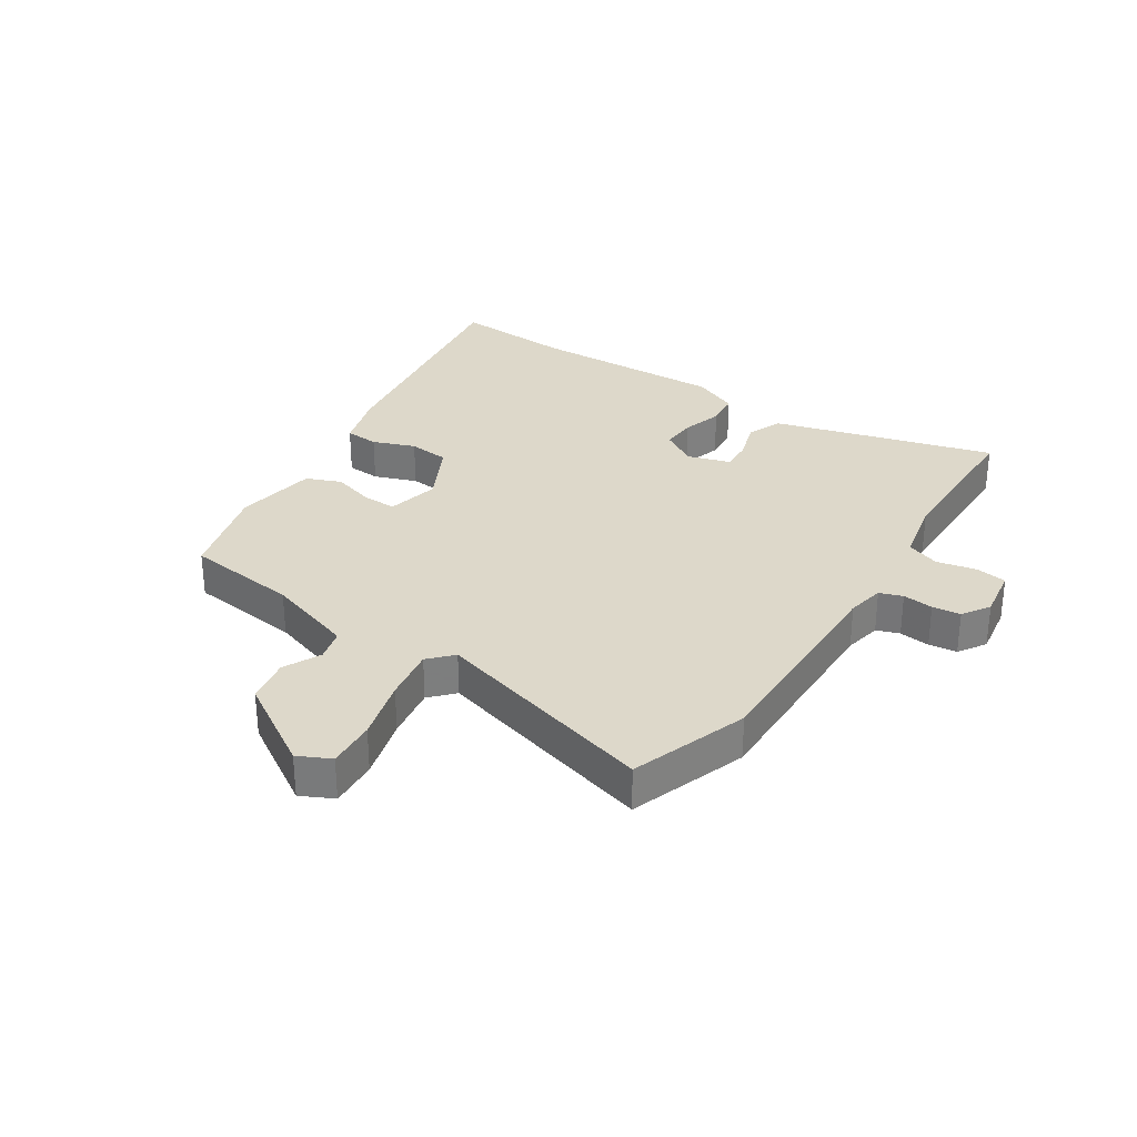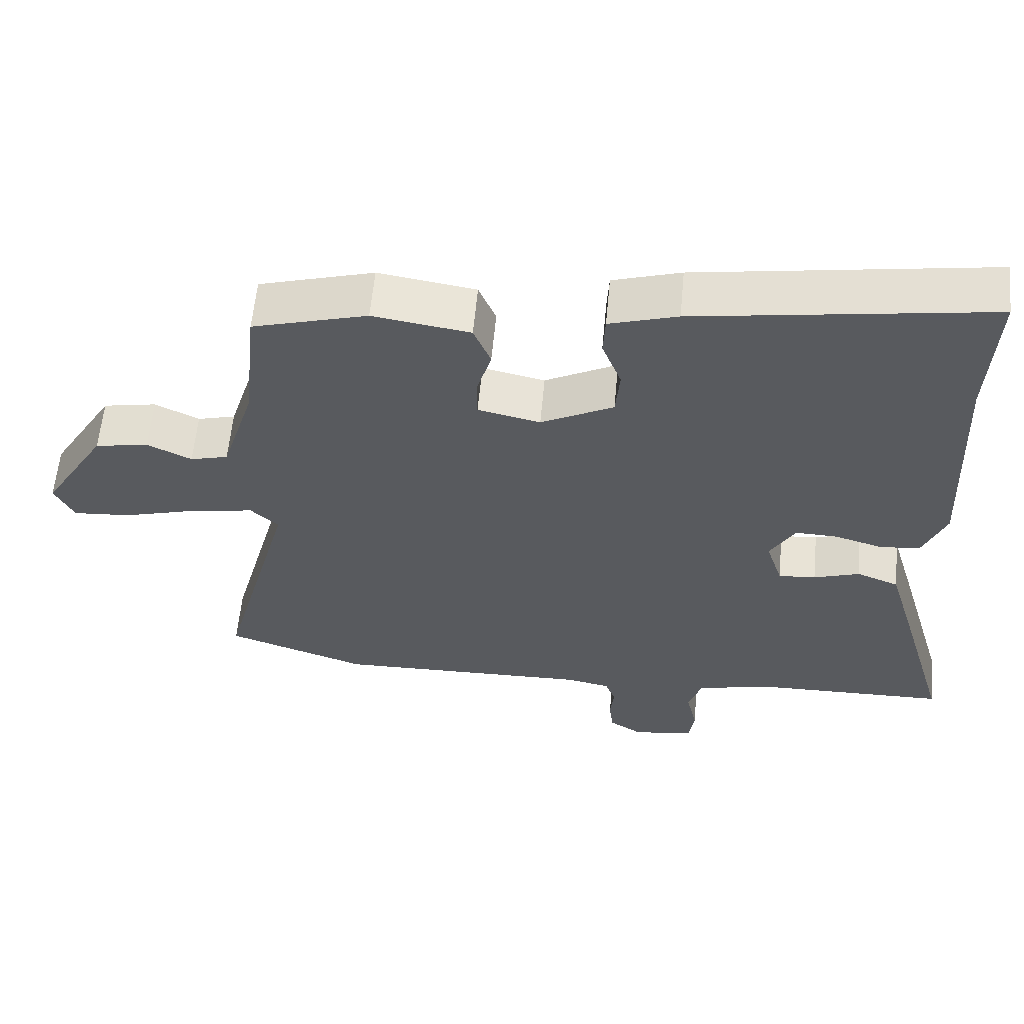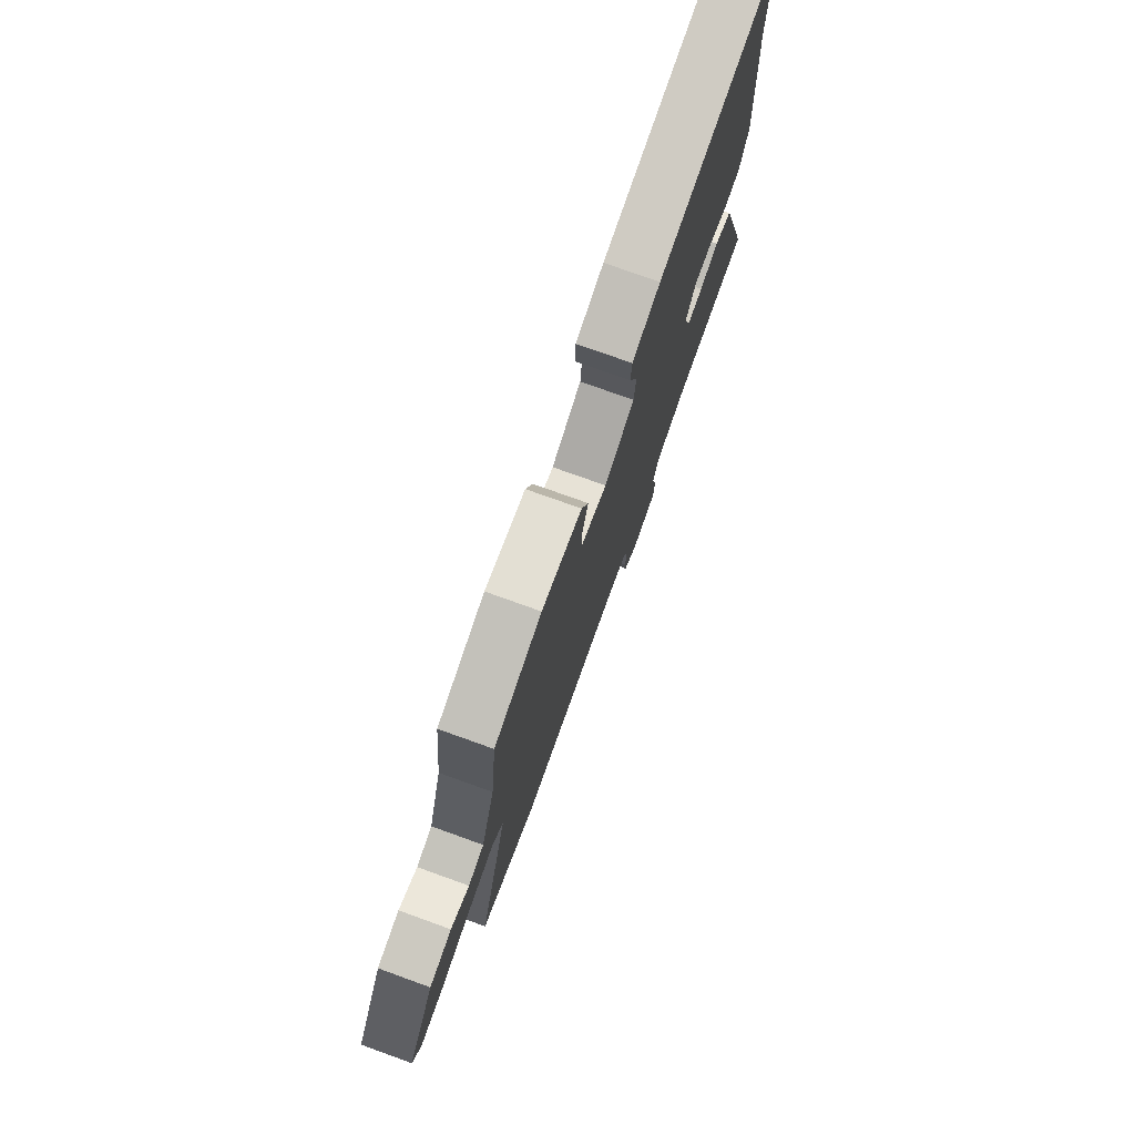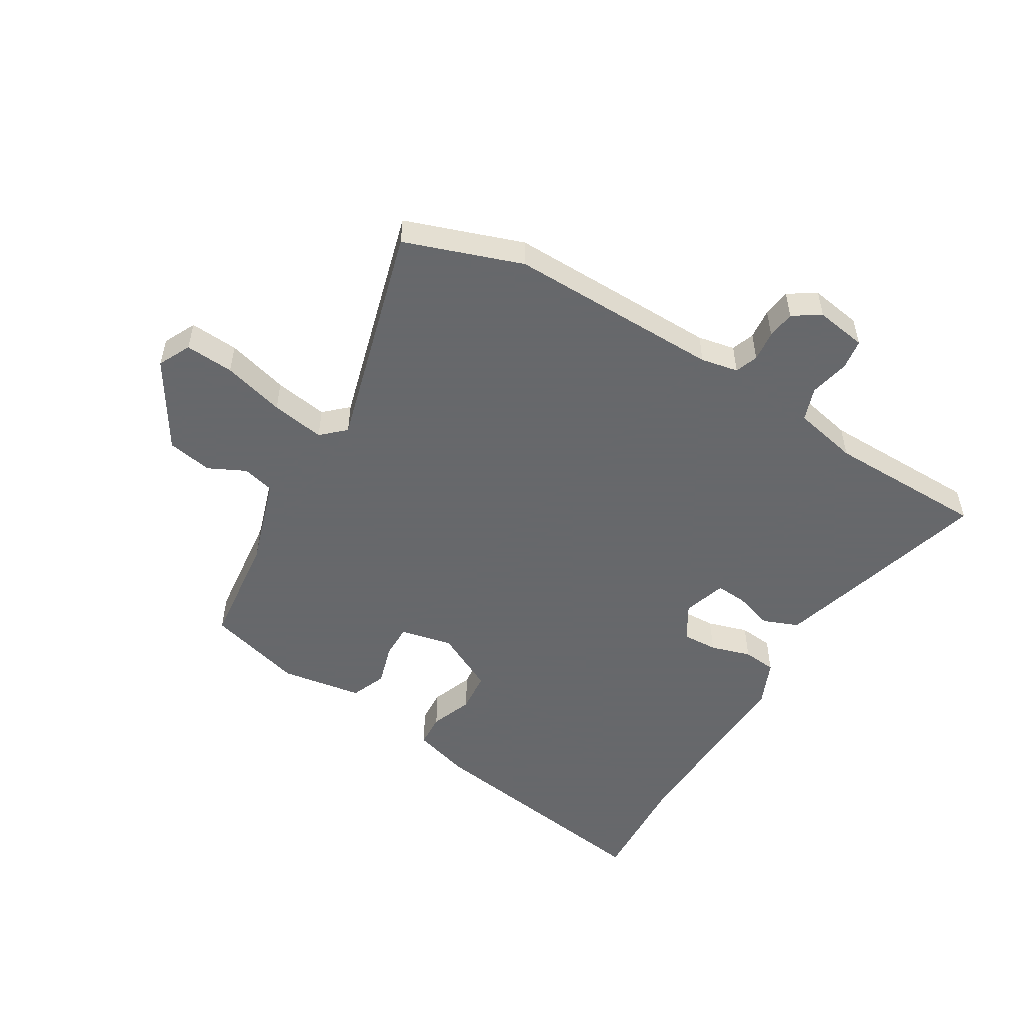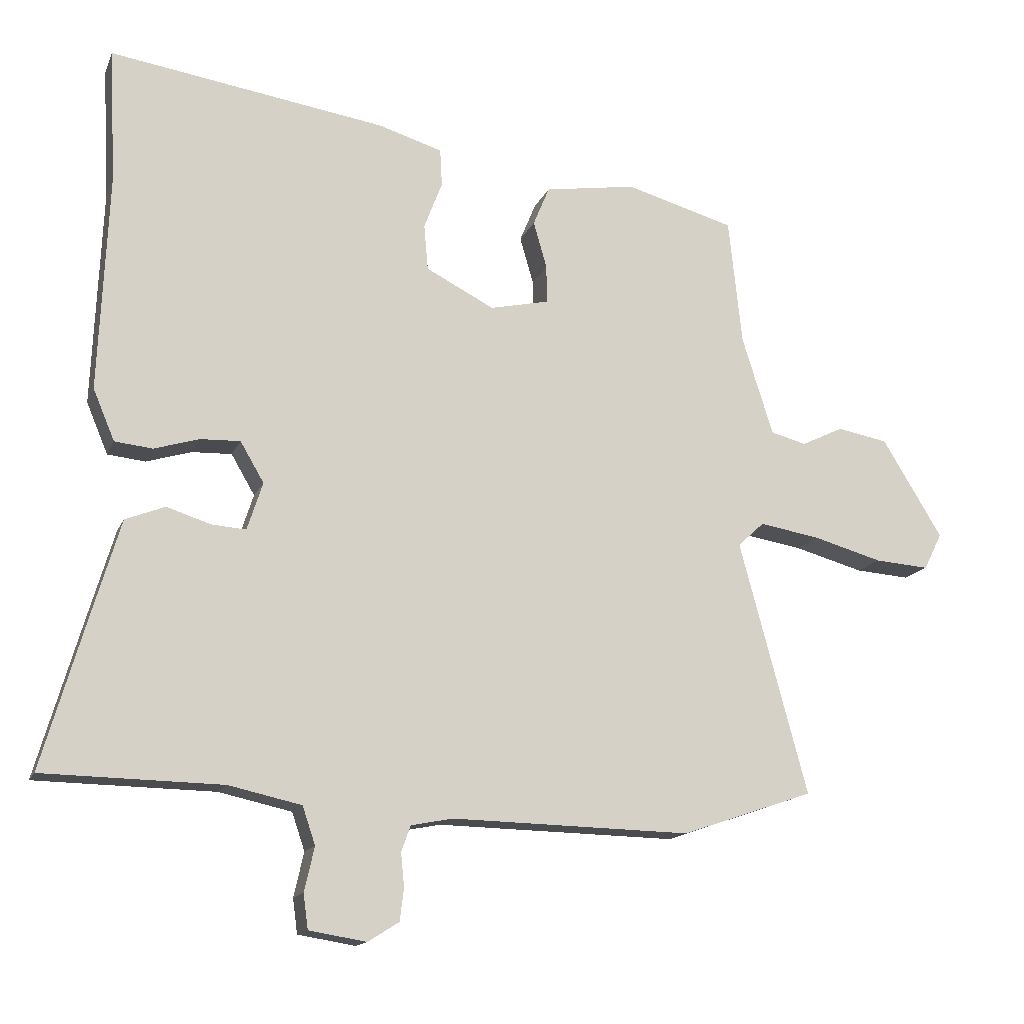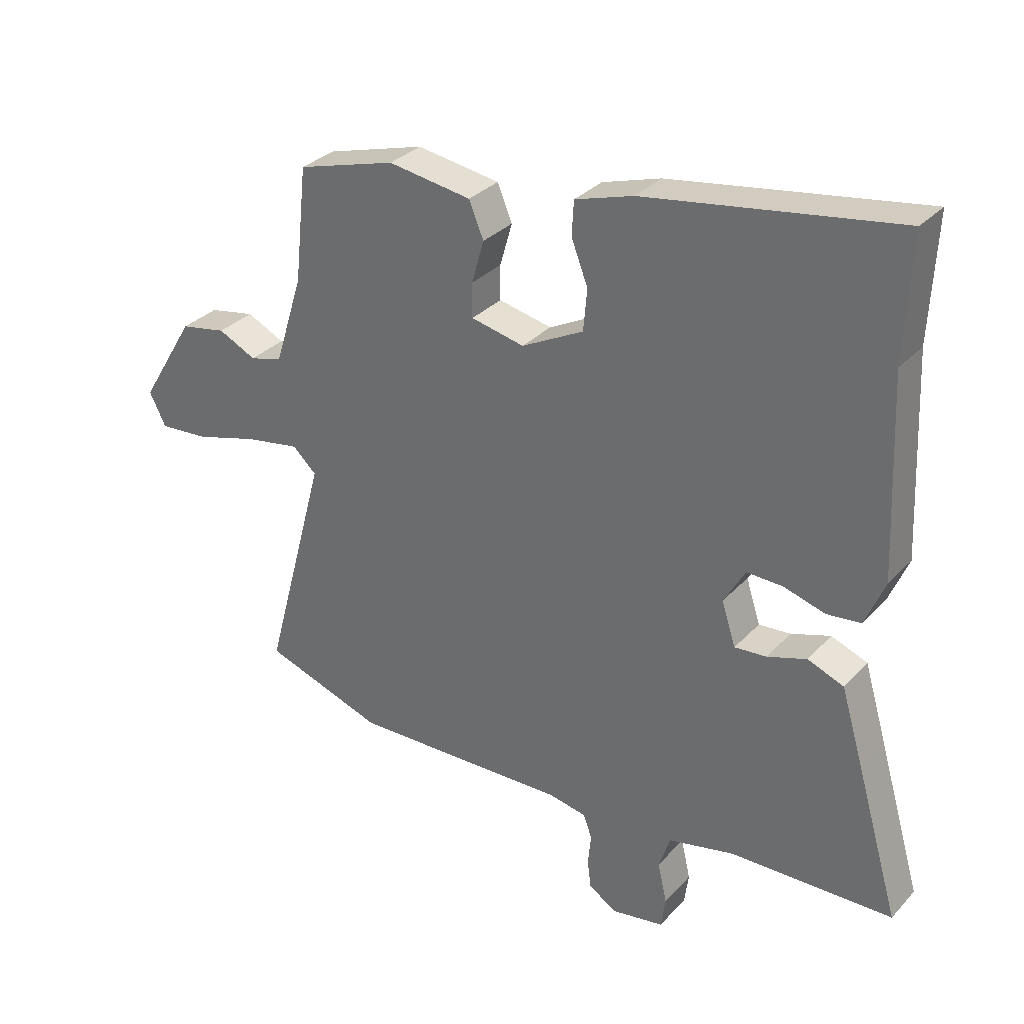
<metadata>
{"format":"obj","ext":"obj","renderer":"f3d","projection":"perspective","resolution":1024,"background":"white","views":[{"elev":31.0,"azim":123.7,"up":"+Y"},{"elev":59.2,"azim":-174.7,"up":"+Z"},{"elev":75.9,"azim":109.8,"up":"+Z"},{"elev":-52.3,"azim":149.4,"up":"+Y"},{"elev":-14.8,"azim":-17.0,"up":"+Z"},{"elev":31.3,"azim":-145.4,"up":"+Z"}]}
</metadata>
<code>
v -0.564 0.07 -0.493
v -0.495 0.07 -0.256
v -0.457 0.07 -0.128
v -0.398 0.07 -0.105
v -0.334 0.07 -0.126
v -0.282 0.07 -0.13
v -0.259 0.07 -0.059
v -0.294 0.07 0.001
v -0.353 0.07 -0.001
v -0.42 0.07 -0.021
v -0.476 0.07 -0.015
v -0.508 0.07 0.061
v -0.494 0.07 0.383
v -0.504 0.07 0.582
v -0.094 0.07 0.519
v 0.001 0.07 0.49
v 0.004 0.07 0.434
v -0.023 0.07 0.364
v -0.017 0.07 0.296
v 0.084 0.07 0.244
v 0.171 0.07 0.263
v 0.171 0.07 0.319
v 0.151 0.07 0.389
v 0.175 0.07 0.447
v 0.311 0.07 0.468
v 0.472 0.07 0.422
v 0.492 0.07 0.234
v 0.538 0.07 0.087
v 0.591 0.07 0.073
v 0.653 0.07 0.103
v 0.728 0.07 0.089
v 0.817 0.07 -0.057
v 0.79 0.07 -0.111
v 0.709 0.07 -0.105
v 0.606 0.07 -0.076
v 0.517 0.07 -0.061
v 0.478 0.07 -0.097
v 0.579 0.07 -0.473
v 0.383 0.07 -0.54
v 0.028 0.07 -0.532
v -0.034 0.07 -0.544
v -0.048 0.07 -0.582
v -0.043 0.07 -0.633
v -0.049 0.07 -0.68
v -0.095 0.07 -0.709
v -0.18 0.07 -0.695
v -0.187 0.07 -0.644
v -0.172 0.07 -0.578
v -0.191 0.07 -0.522
v -0.299 0.07 -0.498
v -0.564 0 -0.493
v -0.495 0 -0.256
v -0.457 0 -0.128
v -0.398 0 -0.105
v -0.334 0 -0.126
v -0.282 0 -0.13
v -0.259 0 -0.059
v -0.294 0 0.001
v -0.353 0 -0.001
v -0.42 0 -0.021
v -0.476 0 -0.015
v -0.508 0 0.061
v -0.494 0 0.383
v -0.504 0 0.582
v -0.094 0 0.519
v 0.001 0 0.49
v 0.004 0 0.434
v -0.023 0 0.364
v -0.017 0 0.296
v 0.084 0 0.244
v 0.171 0 0.263
v 0.171 0 0.319
v 0.151 0 0.389
v 0.175 0 0.447
v 0.311 0 0.468
v 0.472 0 0.422
v 0.492 0 0.234
v 0.538 0 0.087
v 0.591 0 0.073
v 0.653 0 0.103
v 0.728 0 0.089
v 0.817 0 -0.057
v 0.79 0 -0.111
v 0.709 0 -0.105
v 0.606 0 -0.076
v 0.517 0 -0.061
v 0.478 0 -0.097
v 0.579 0 -0.473
v 0.383 0 -0.54
v 0.028 0 -0.532
v -0.034 0 -0.544
v -0.048 0 -0.582
v -0.043 0 -0.633
v -0.049 0 -0.68
v -0.095 0 -0.709
v -0.18 0 -0.695
v -0.187 0 -0.644
v -0.172 0 -0.578
v -0.191 0 -0.522
v -0.299 0 -0.498
f 45 46 47 48
f 45 48 49
f 42 43 44 45
f 41 42 45 49
f 40 41 49 50
f 37 38 39 40
f 32 33 34 35
f 32 35 36
f 29 30 31 32
f 28 29 32 36
f 27 28 36 37
f 22 23 24 25
f 21 22 25 26
f 15 16 17 18
f 13 14 15 18
f 13 18 19
f 12 13 19 20
f 9 10 11 12
f 8 9 12 20
f 2 3 4 5
f 50 1 2 5
f 50 5 6
f 40 50 6 7
f 21 26 27 37
f 20 21 37 40
f 7 8 20 40
f 98 97 96 95
f 99 98 95
f 95 94 93 92
f 99 95 92 91
f 100 99 91 90
f 90 89 88 87
f 85 84 83 82
f 86 85 82
f 82 81 80 79
f 86 82 79 78
f 87 86 78 77
f 75 74 73 72
f 76 75 72 71
f 68 67 66 65
f 68 65 64 63
f 69 68 63
f 70 69 63 62
f 62 61 60 59
f 70 62 59 58
f 55 54 53 52
f 55 52 51 100
f 56 55 100
f 57 56 100 90
f 87 77 76 71
f 90 87 71 70
f 90 70 58 57
f 1 51 52 2
f 2 52 53 3
f 3 53 54 4
f 4 54 55 5
f 5 55 56 6
f 6 56 57 7
f 7 57 58 8
f 8 58 59 9
f 9 59 60 10
f 10 60 61 11
f 11 61 62 12
f 12 62 63 13
f 13 63 64 14
f 14 64 65 15
f 15 65 66 16
f 16 66 67 17
f 17 67 68 18
f 18 68 69 19
f 19 69 70 20
f 20 70 71 21
f 21 71 72 22
f 22 72 73 23
f 23 73 74 24
f 24 74 75 25
f 25 75 76 26
f 26 76 77 27
f 27 77 78 28
f 28 78 79 29
f 29 79 80 30
f 30 80 81 31
f 31 81 82 32
f 32 82 83 33
f 33 83 84 34
f 34 84 85 35
f 35 85 86 36
f 36 86 87 37
f 37 87 88 38
f 38 88 89 39
f 39 89 90 40
f 40 90 91 41
f 41 91 92 42
f 42 92 93 43
f 43 93 94 44
f 44 94 95 45
f 45 95 96 46
f 46 96 97 47
f 47 97 98 48
f 48 98 99 49
f 49 99 100 50
f 50 100 51 1

</code>
